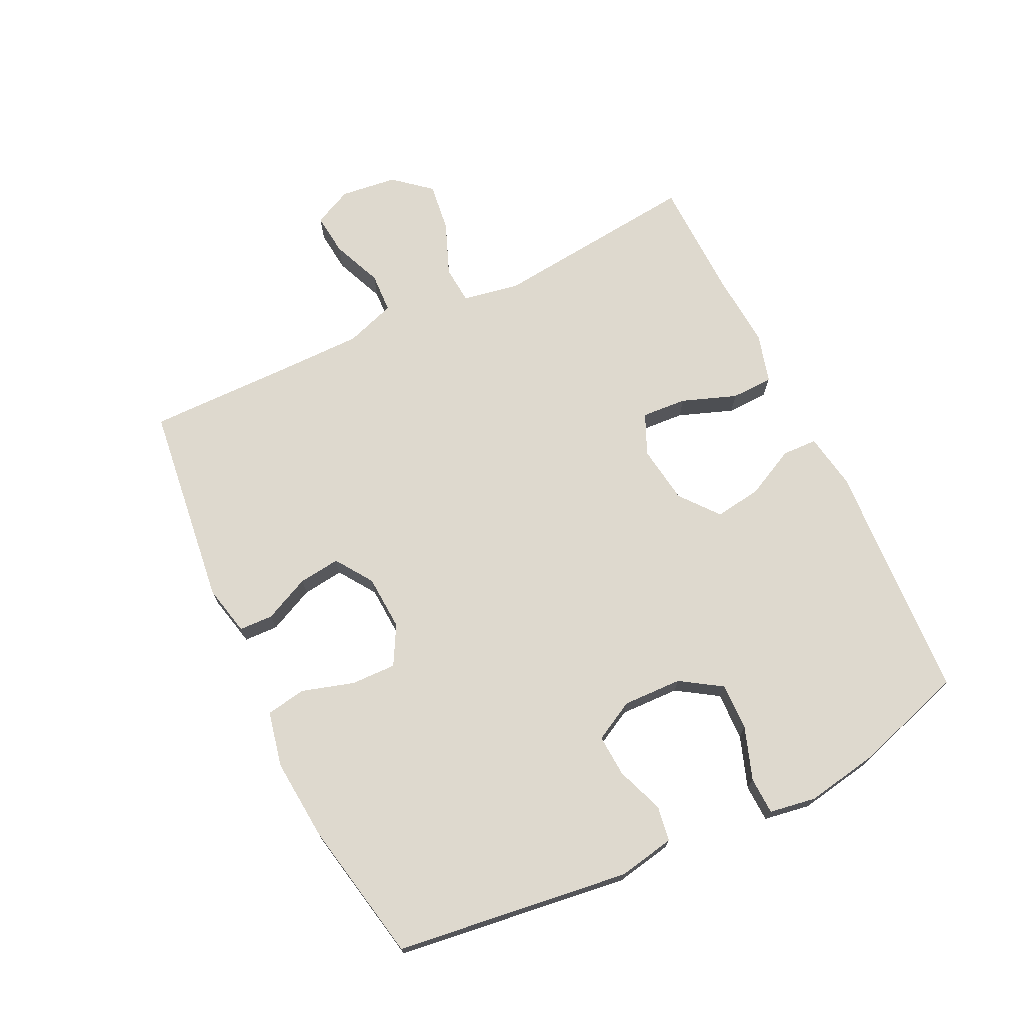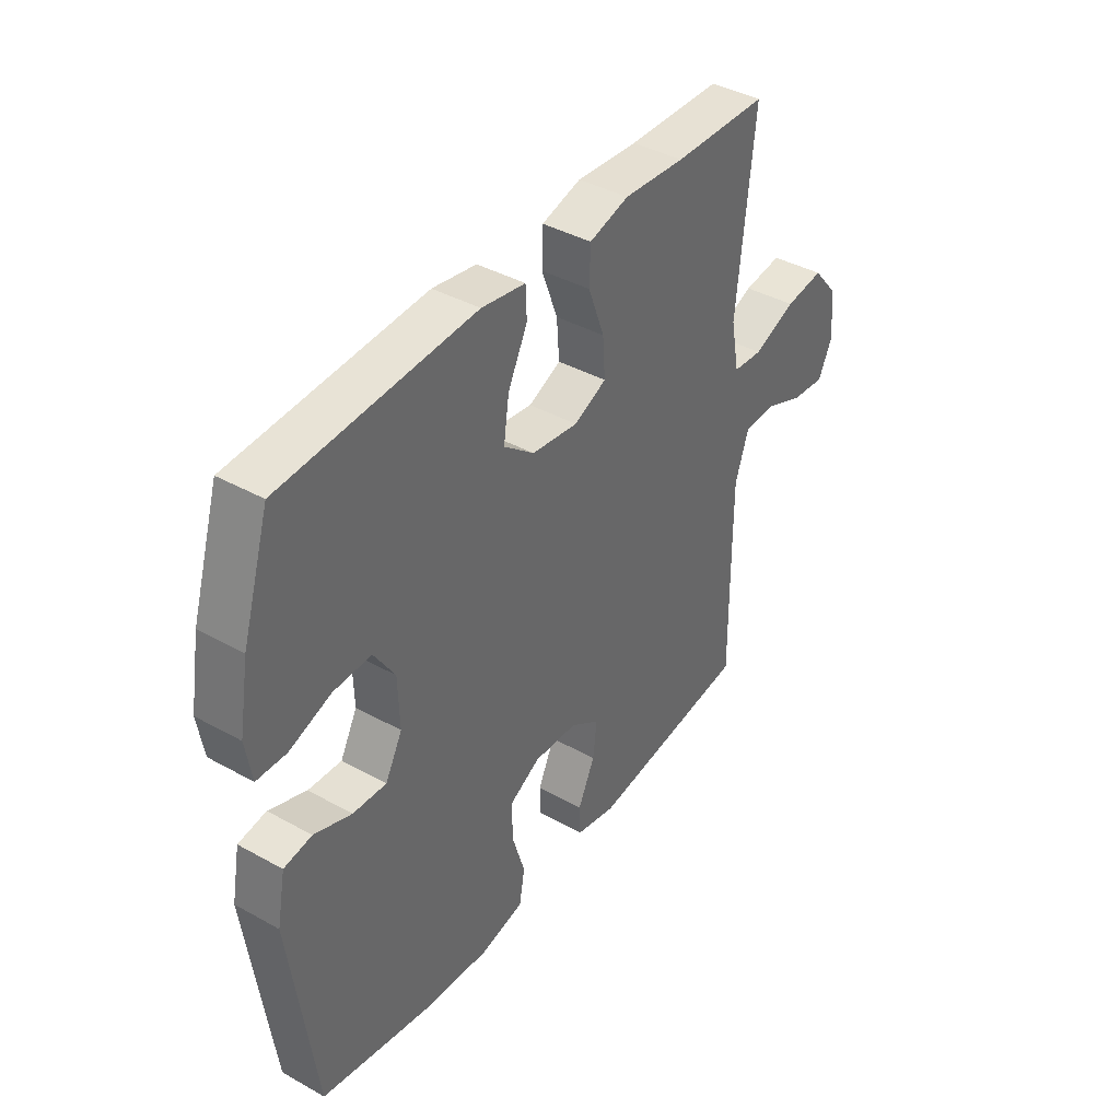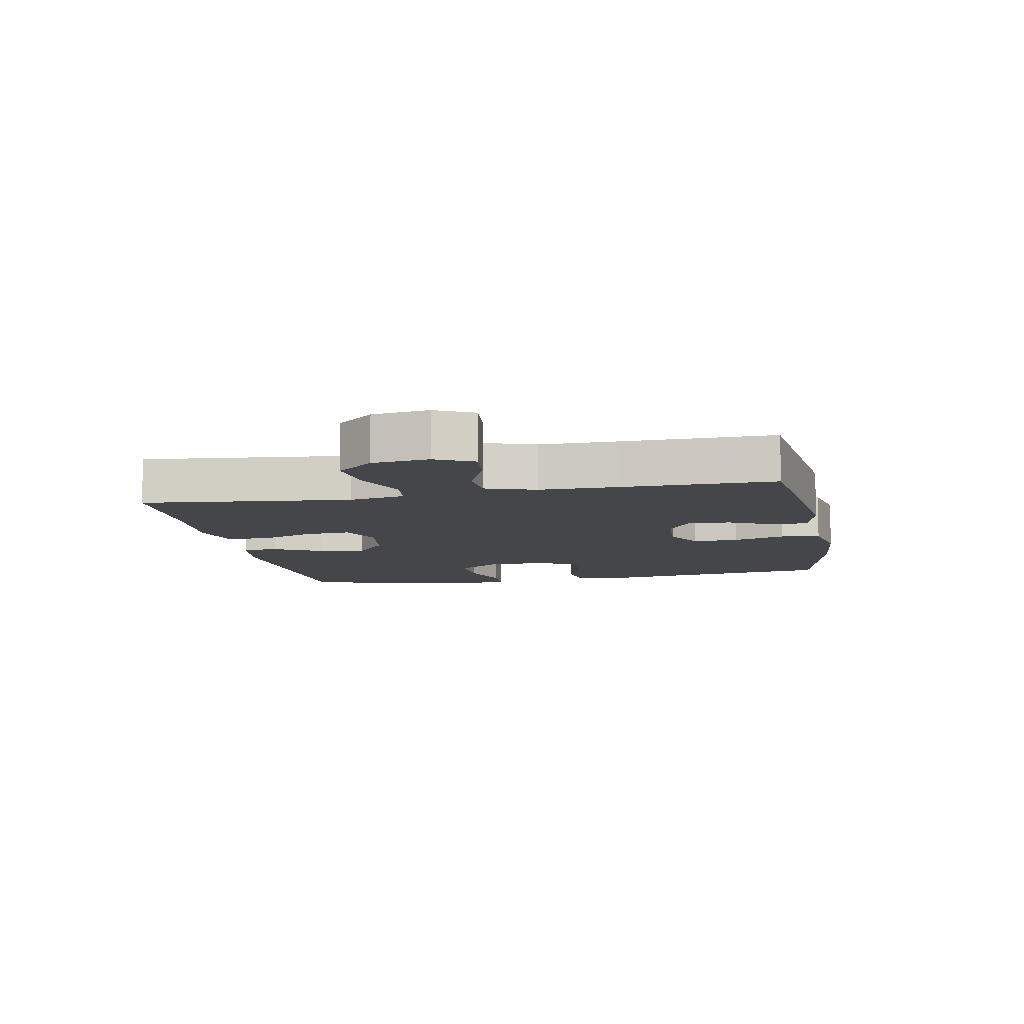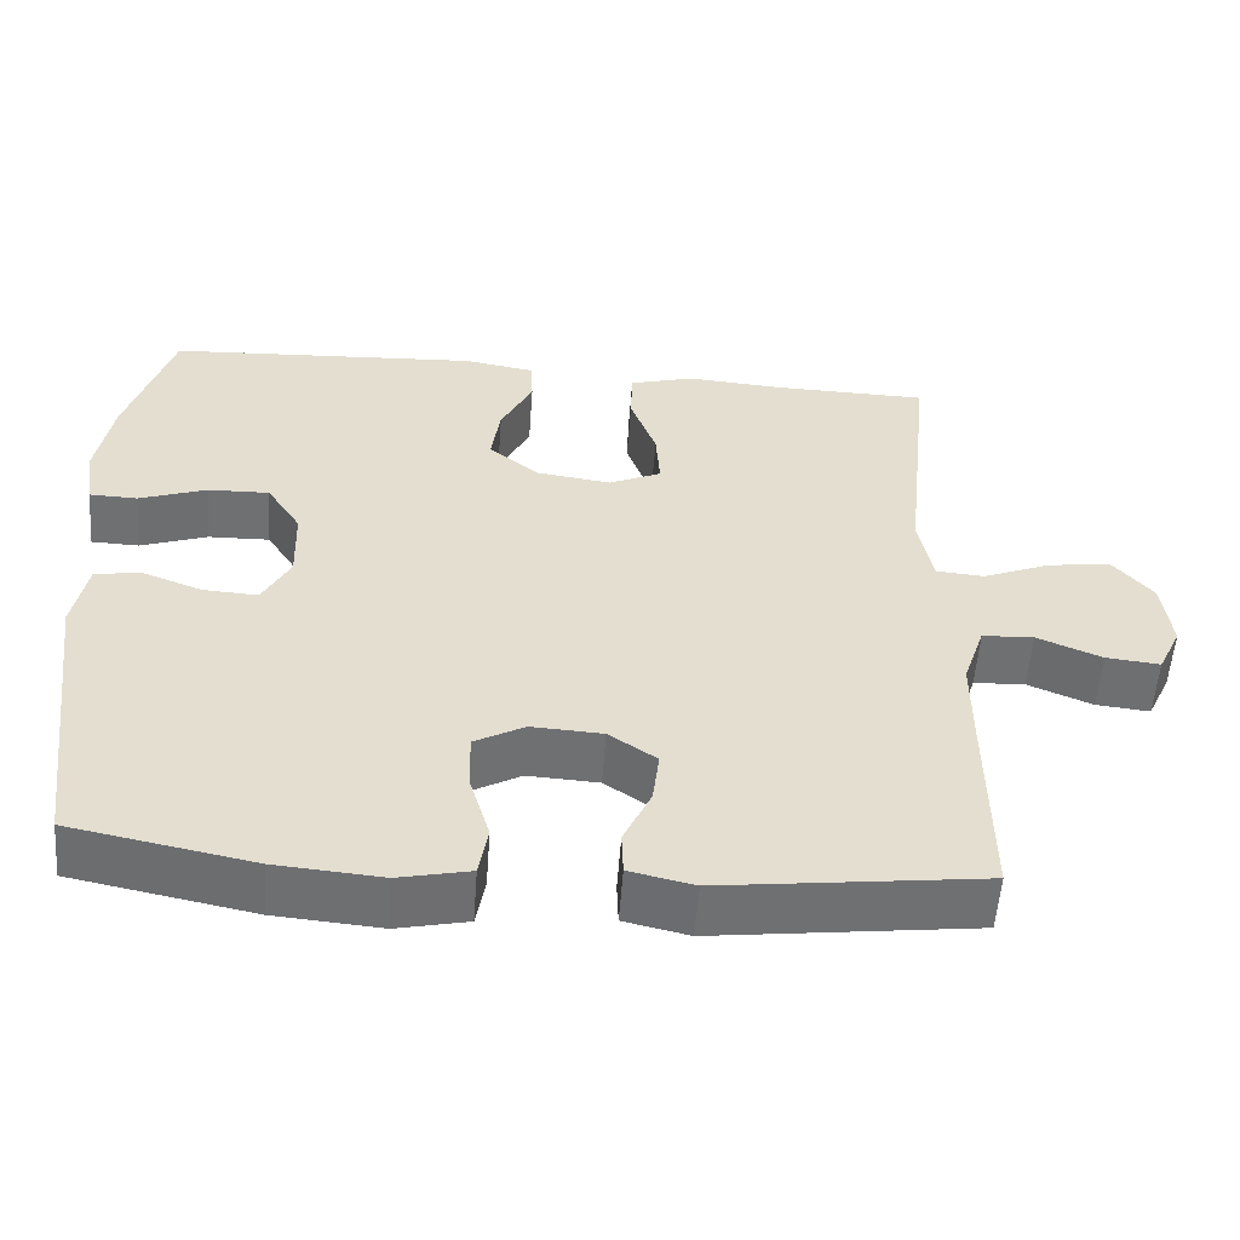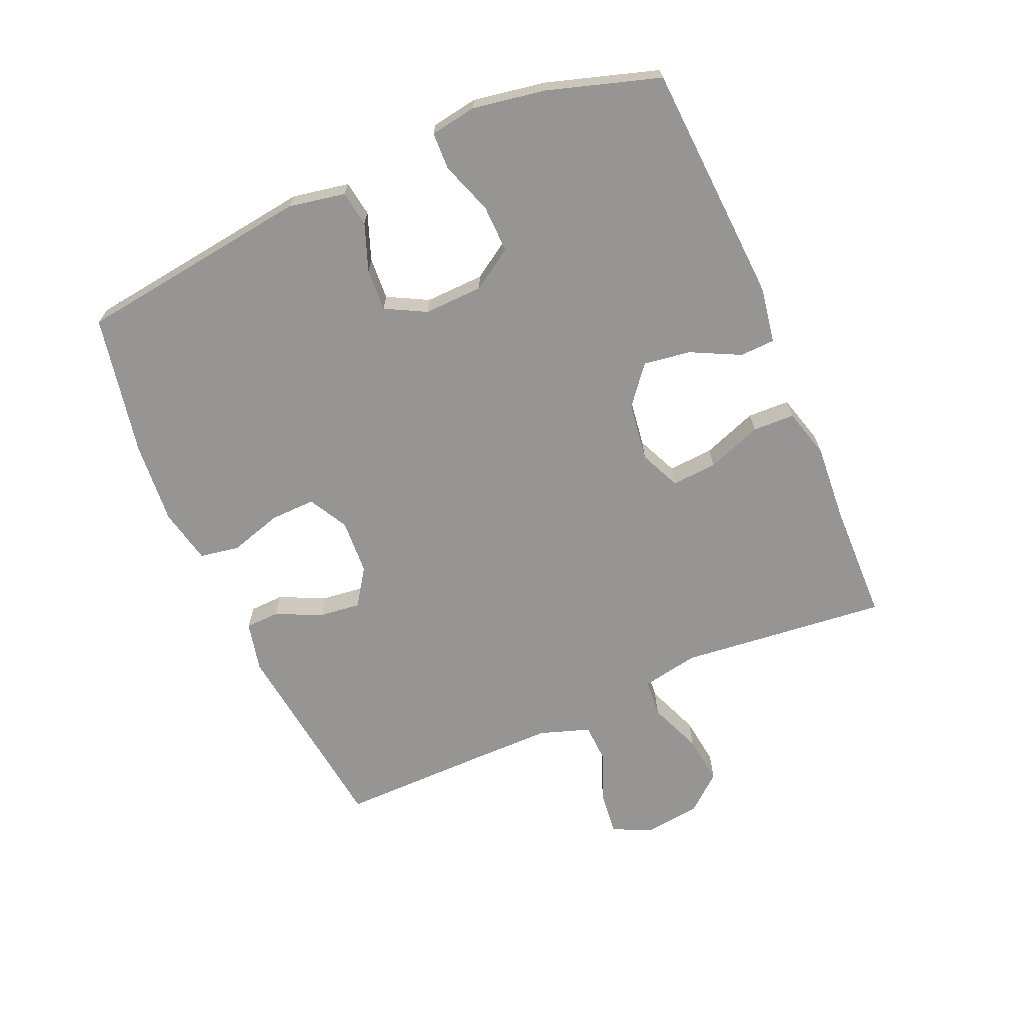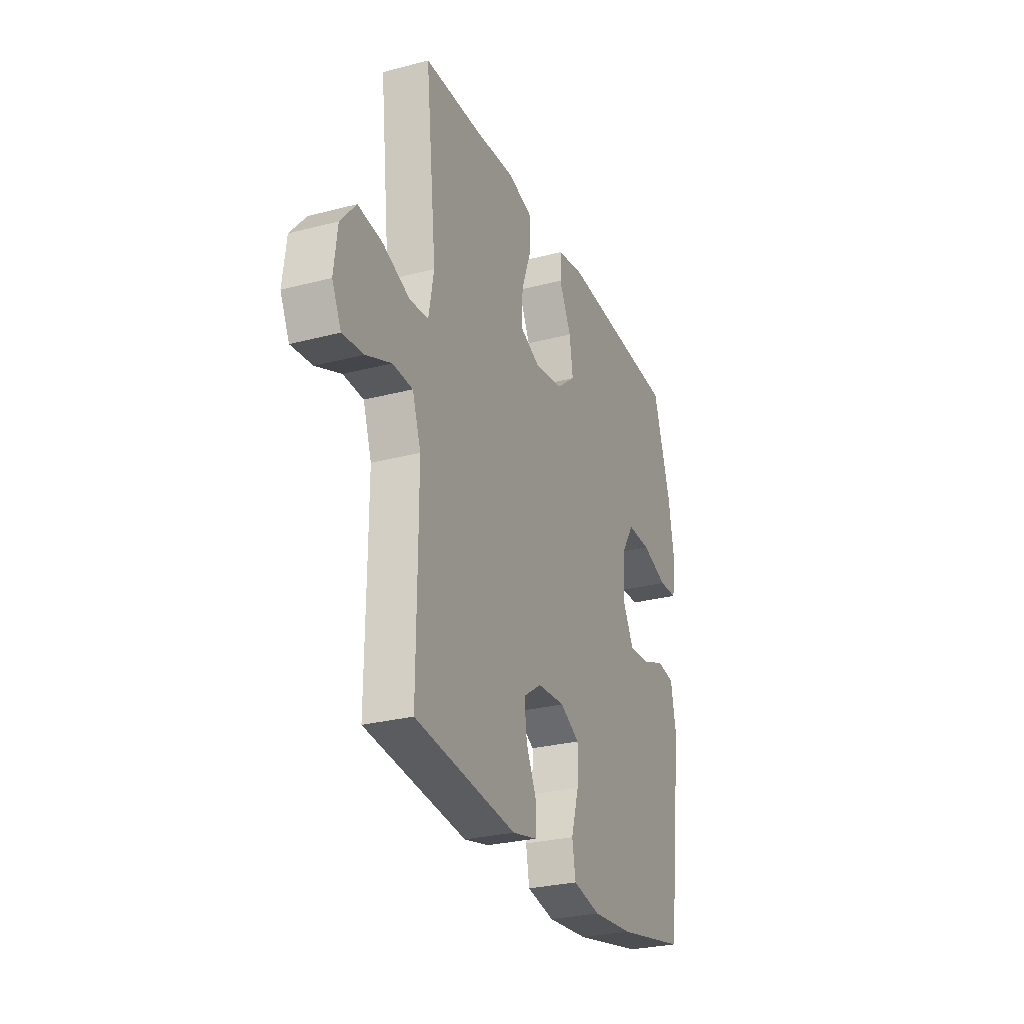
<metadata>
{"format":"obj","ext":"obj","renderer":"f3d","projection":"perspective","resolution":1024,"background":"white","views":[{"elev":71.5,"azim":-115.8,"up":"+Y"},{"elev":40.3,"azim":-55.6,"up":"+Z"},{"elev":-9.4,"azim":100.9,"up":"+Y"},{"elev":-54.9,"azim":-4.2,"up":"+Z"},{"elev":-67.5,"azim":-66.5,"up":"+Y"},{"elev":-27.7,"azim":111.9,"up":"+Z"}]}
</metadata>
<code>
v 0.5 0.07 -0.5
v 0.176 0.07 -0.54
v 0.096 0.07 -0.522
v 0.094 0.07 -0.468
v 0.128 0.07 -0.395
v 0.136 0.07 -0.329
v 0.077 0.07 -0.289
v -0.011 0.07 -0.284
v -0.073 0.07 -0.318
v -0.071 0.07 -0.39
v -0.046 0.07 -0.473
v -0.057 0.07 -0.536
v -0.145 0.07 -0.555
v -0.276 0.07 -0.544
v -0.5 0.07 -0.5
v -0.549 0.07 -0.127
v -0.532 0.07 -0.037
v -0.476 0.07 -0.028
v -0.401 0.07 -0.056
v -0.334 0.07 -0.06
v -0.3 0.07 0.004
v -0.303 0.07 0.098
v -0.345 0.07 0.163
v -0.421 0.07 0.161
v -0.504 0.07 0.132
v -0.563 0.07 0.134
v -0.575 0.07 0.208
v -0.555 0.07 0.323
v -0.5 0.07 0.5
v -0.115 0.07 0.522
v -0.027 0.07 0.507
v -0.025 0.07 0.451
v -0.064 0.07 0.373
v -0.075 0.07 0.298
v -0.014 0.07 0.249
v 0.079 0.07 0.236
v 0.144 0.07 0.265
v 0.139 0.07 0.337
v 0.107 0.07 0.424
v 0.109 0.07 0.491
v 0.188 0.07 0.513
v 0.311 0.07 0.504
v 0.5 0.07 0.5
v 0.465 0.07 0.169
v 0.482 0.07 0.079
v 0.542 0.07 0.074
v 0.627 0.07 0.108
v 0.705 0.07 0.118
v 0.754 0.07 0.06
v 0.765 0.07 -0.03
v 0.736 0.07 -0.091
v 0.669 0.07 -0.084
v 0.589 0.07 -0.051
v 0.525 0.07 -0.054
v 0.498 0.07 -0.134
v 0.498 0.07 -0.258
v 0.5 0 -0.5
v 0.176 0 -0.54
v 0.096 0 -0.522
v 0.094 0 -0.468
v 0.128 0 -0.395
v 0.136 0 -0.329
v 0.077 0 -0.289
v -0.011 0 -0.284
v -0.073 0 -0.318
v -0.071 0 -0.39
v -0.046 0 -0.473
v -0.057 0 -0.536
v -0.145 0 -0.555
v -0.276 0 -0.544
v -0.5 0 -0.5
v -0.549 0 -0.127
v -0.532 0 -0.037
v -0.476 0 -0.028
v -0.401 0 -0.056
v -0.334 0 -0.06
v -0.3 0 0.004
v -0.303 0 0.098
v -0.345 0 0.163
v -0.421 0 0.161
v -0.504 0 0.132
v -0.563 0 0.134
v -0.575 0 0.208
v -0.555 0 0.323
v -0.5 0 0.5
v -0.115 0 0.522
v -0.027 0 0.507
v -0.025 0 0.451
v -0.064 0 0.373
v -0.075 0 0.298
v -0.014 0 0.249
v 0.079 0 0.236
v 0.144 0 0.265
v 0.139 0 0.337
v 0.107 0 0.424
v 0.109 0 0.491
v 0.188 0 0.513
v 0.311 0 0.504
v 0.5 0 0.5
v 0.465 0 0.169
v 0.482 0 0.079
v 0.542 0 0.074
v 0.627 0 0.108
v 0.705 0 0.118
v 0.754 0 0.06
v 0.765 0 -0.03
v 0.736 0 -0.091
v 0.669 0 -0.084
v 0.589 0 -0.051
v 0.525 0 -0.054
v 0.498 0 -0.134
v 0.498 0 -0.258
f 51 52 53
f 50 51 53
f 49 50 53
f 48 49 53
f 47 48 53
f 46 47 53
f 45 46 53 54
f 42 43 44
f 42 44 45
f 41 42 45
f 40 41 45
f 39 40 45
f 38 39 45
f 45 54 55
f 38 45 55
f 37 38 55
f 31 32 33
f 30 31 33
f 29 30 33
f 28 29 33
f 27 28 33
f 26 27 33
f 25 26 33
f 24 25 33
f 23 24 33 34
f 22 23 34 35
f 17 18 19
f 16 17 19
f 15 16 19
f 14 15 19
f 13 14 19
f 12 13 19
f 11 12 19
f 10 11 19
f 9 10 19 20
f 8 9 20 21
f 3 4 5
f 2 3 5
f 1 2 5
f 56 1 5
f 56 5 6
f 56 6 7
f 55 56 7
f 37 55 7
f 36 37 7
f 22 35 36
f 21 22 36
f 8 21 36
f 7 8 36
f 109 108 107
f 109 107 106
f 109 106 105
f 109 105 104
f 109 104 103
f 109 103 102
f 110 109 102 101
f 100 99 98
f 101 100 98
f 101 98 97
f 101 97 96
f 101 96 95
f 101 95 94
f 111 110 101
f 111 101 94
f 111 94 93
f 89 88 87
f 89 87 86
f 89 86 85
f 89 85 84
f 89 84 83
f 89 83 82
f 89 82 81
f 89 81 80
f 90 89 80 79
f 91 90 79 78
f 75 74 73
f 75 73 72
f 75 72 71
f 75 71 70
f 75 70 69
f 75 69 68
f 75 68 67
f 75 67 66
f 76 75 66 65
f 77 76 65 64
f 61 60 59
f 61 59 58
f 61 58 57
f 61 57 112
f 62 61 112
f 63 62 112
f 63 112 111
f 63 111 93
f 63 93 92
f 92 91 78
f 92 78 77
f 92 77 64
f 92 64 63
f 1 57 58 2
f 2 58 59 3
f 3 59 60 4
f 4 60 61 5
f 5 61 62 6
f 6 62 63 7
f 7 63 64 8
f 8 64 65 9
f 9 65 66 10
f 10 66 67 11
f 11 67 68 12
f 12 68 69 13
f 13 69 70 14
f 14 70 71 15
f 15 71 72 16
f 16 72 73 17
f 17 73 74 18
f 18 74 75 19
f 19 75 76 20
f 20 76 77 21
f 21 77 78 22
f 22 78 79 23
f 23 79 80 24
f 24 80 81 25
f 25 81 82 26
f 26 82 83 27
f 27 83 84 28
f 28 84 85 29
f 29 85 86 30
f 30 86 87 31
f 31 87 88 32
f 32 88 89 33
f 33 89 90 34
f 34 90 91 35
f 35 91 92 36
f 36 92 93 37
f 37 93 94 38
f 38 94 95 39
f 39 95 96 40
f 40 96 97 41
f 41 97 98 42
f 42 98 99 43
f 43 99 100 44
f 44 100 101 45
f 45 101 102 46
f 46 102 103 47
f 47 103 104 48
f 48 104 105 49
f 49 105 106 50
f 50 106 107 51
f 51 107 108 52
f 52 108 109 53
f 53 109 110 54
f 54 110 111 55
f 55 111 112 56
f 56 112 57 1

</code>
